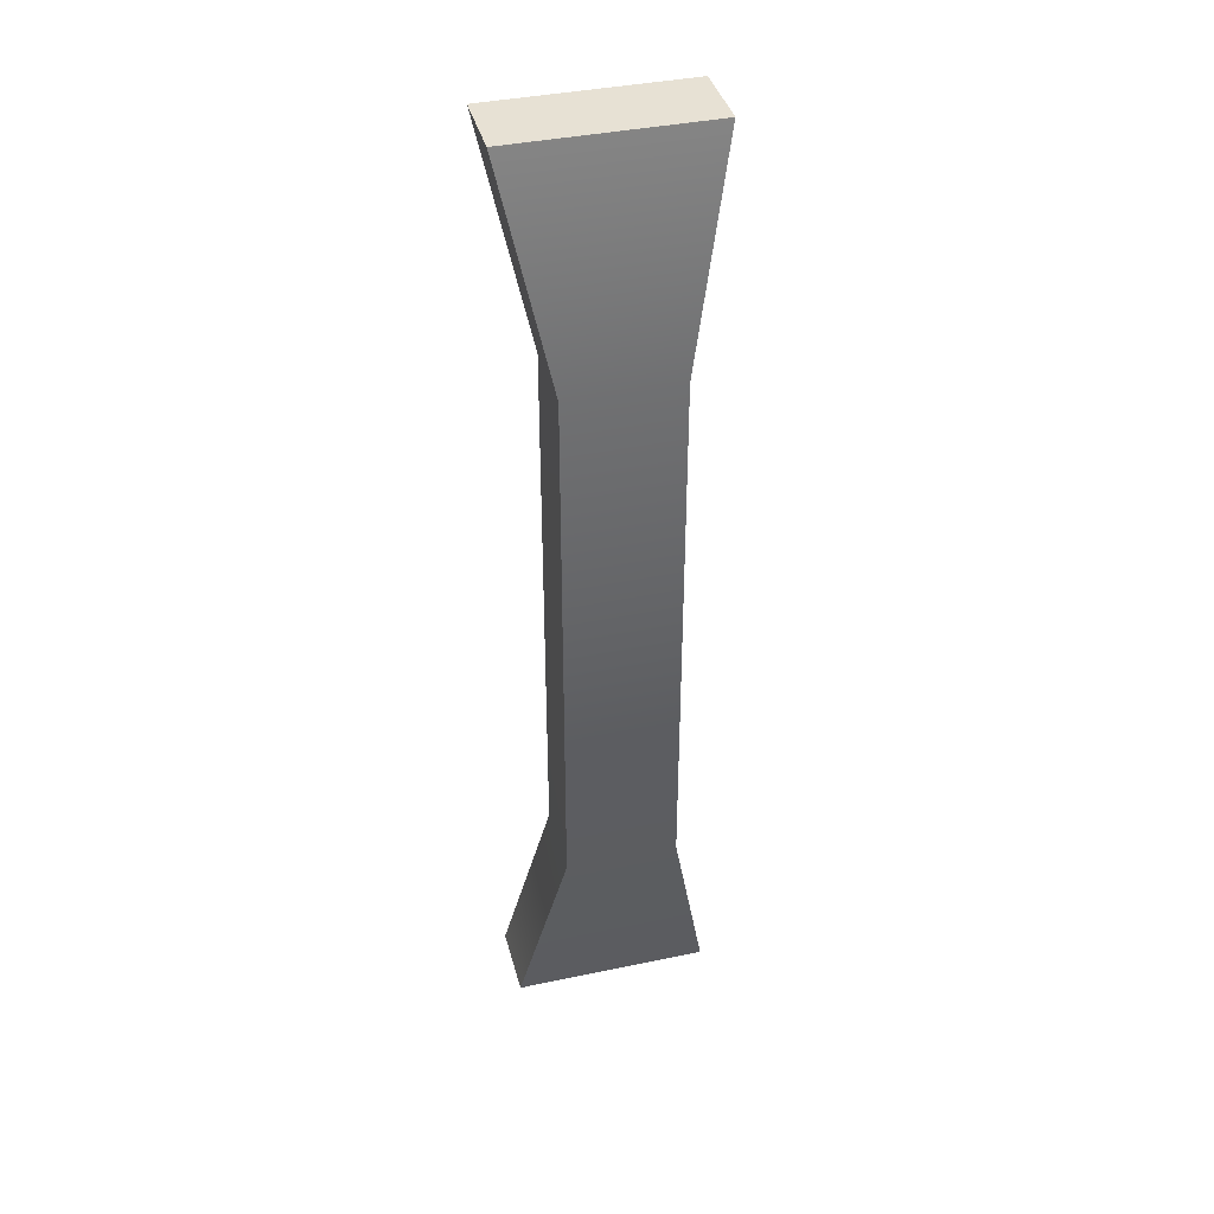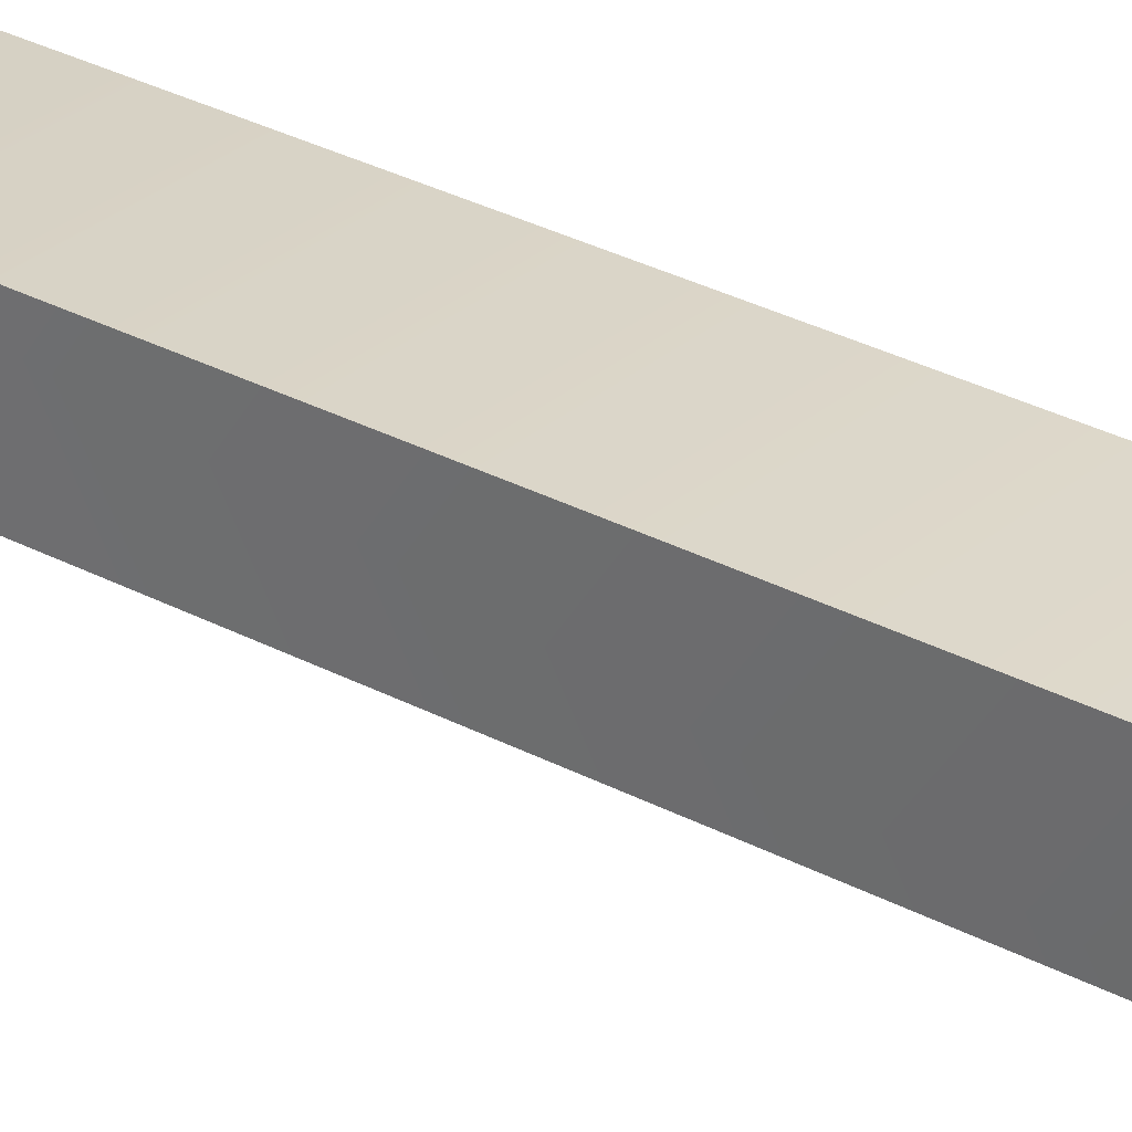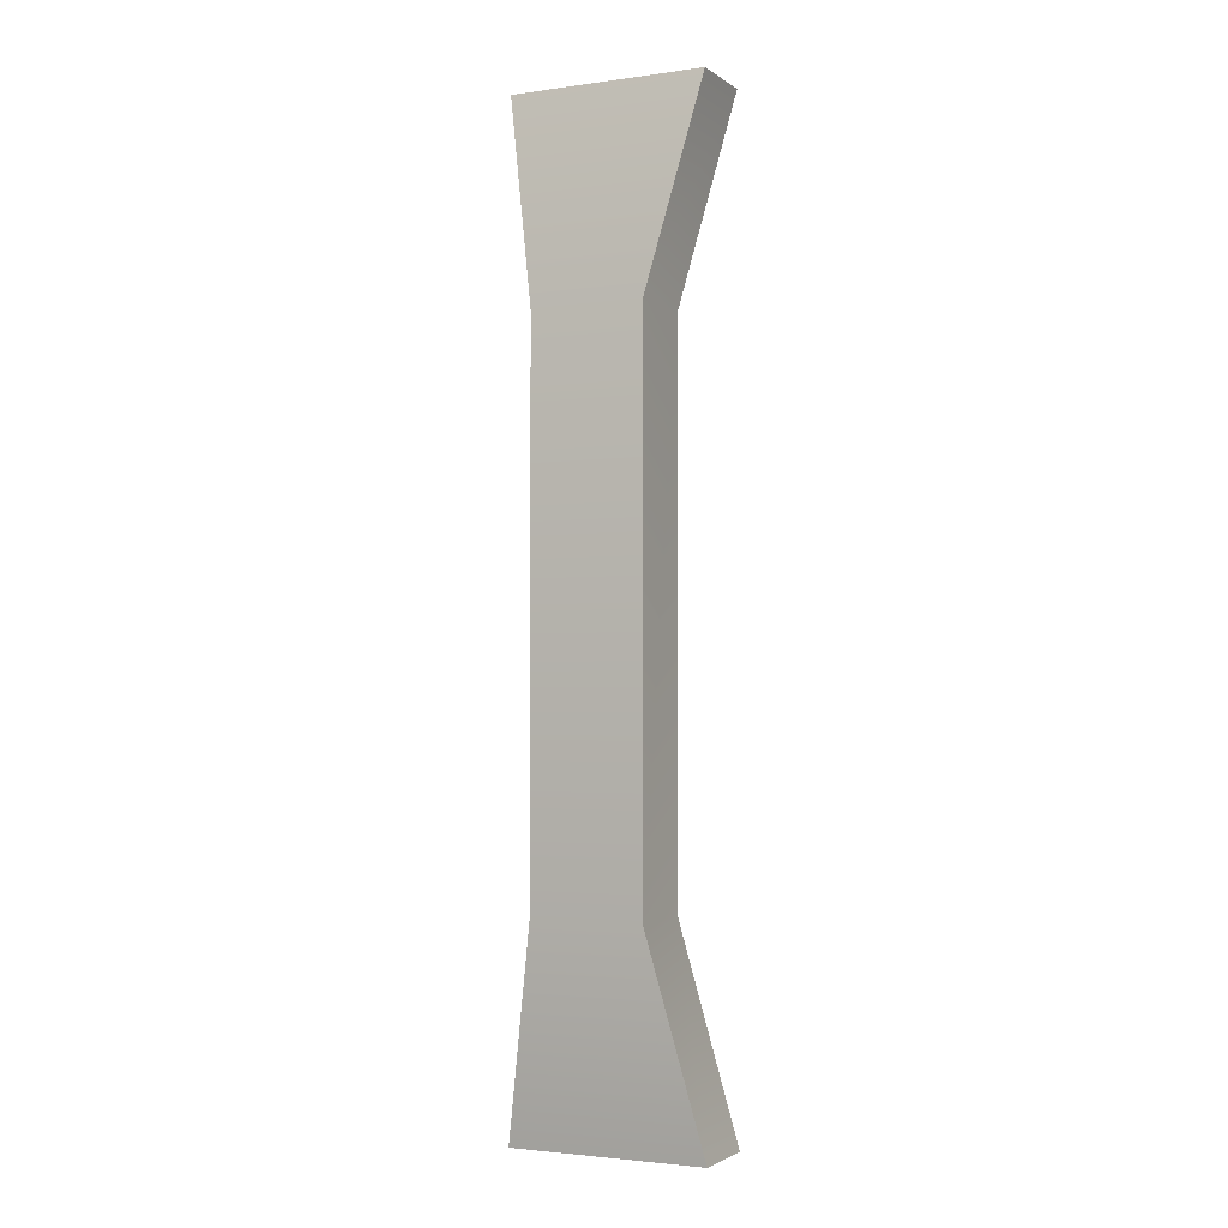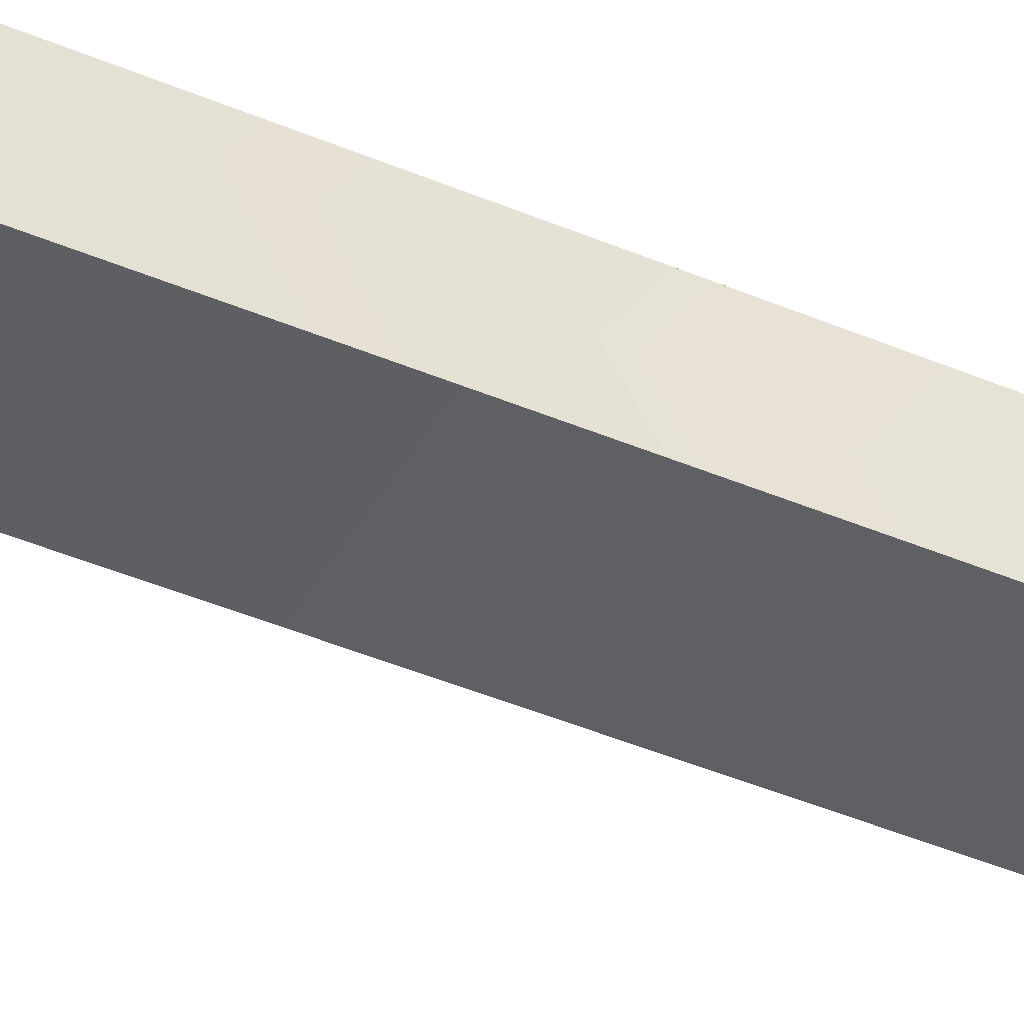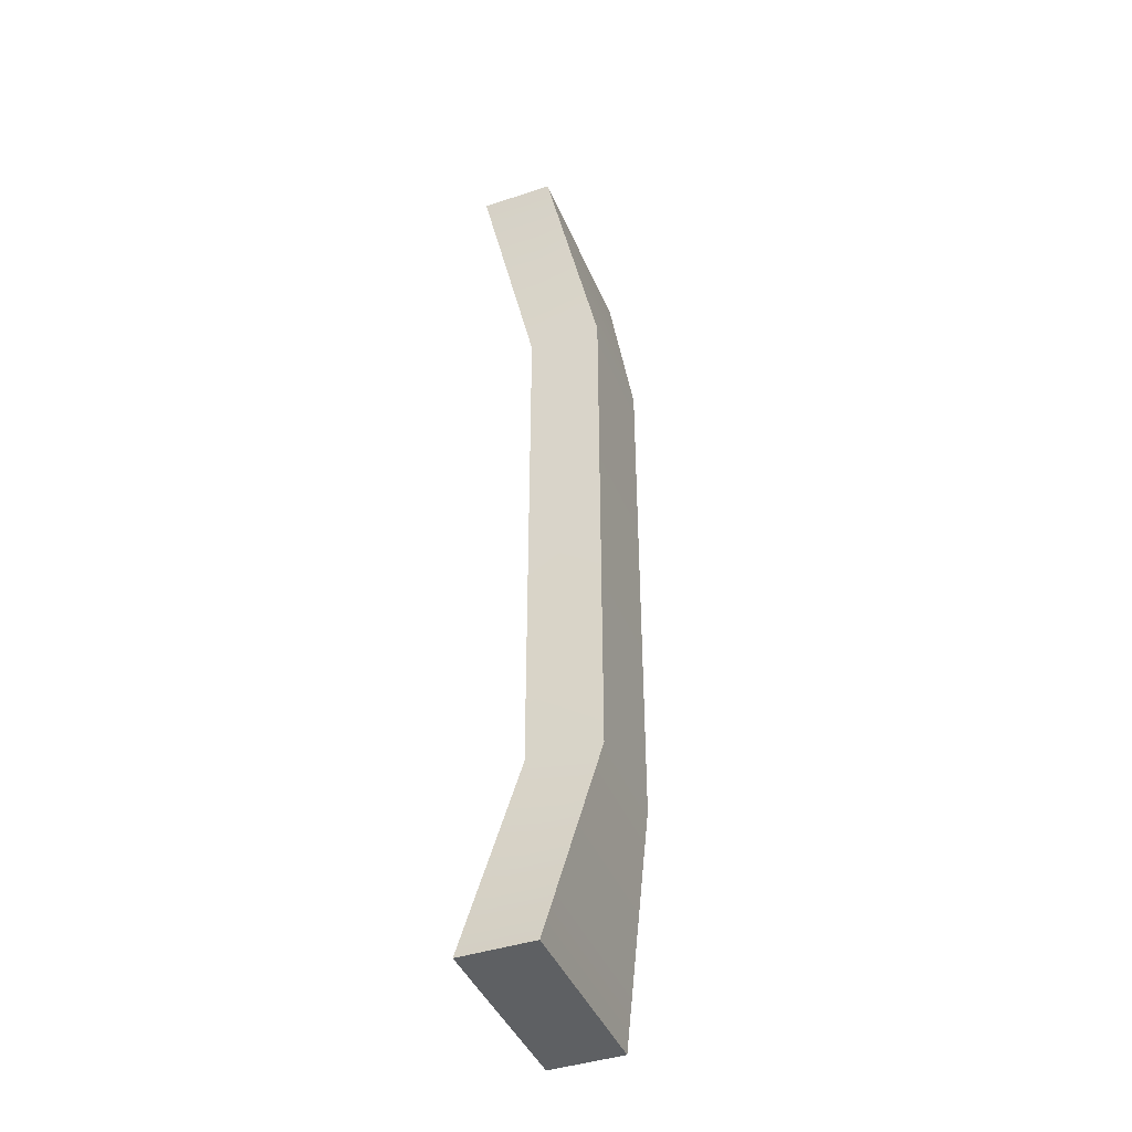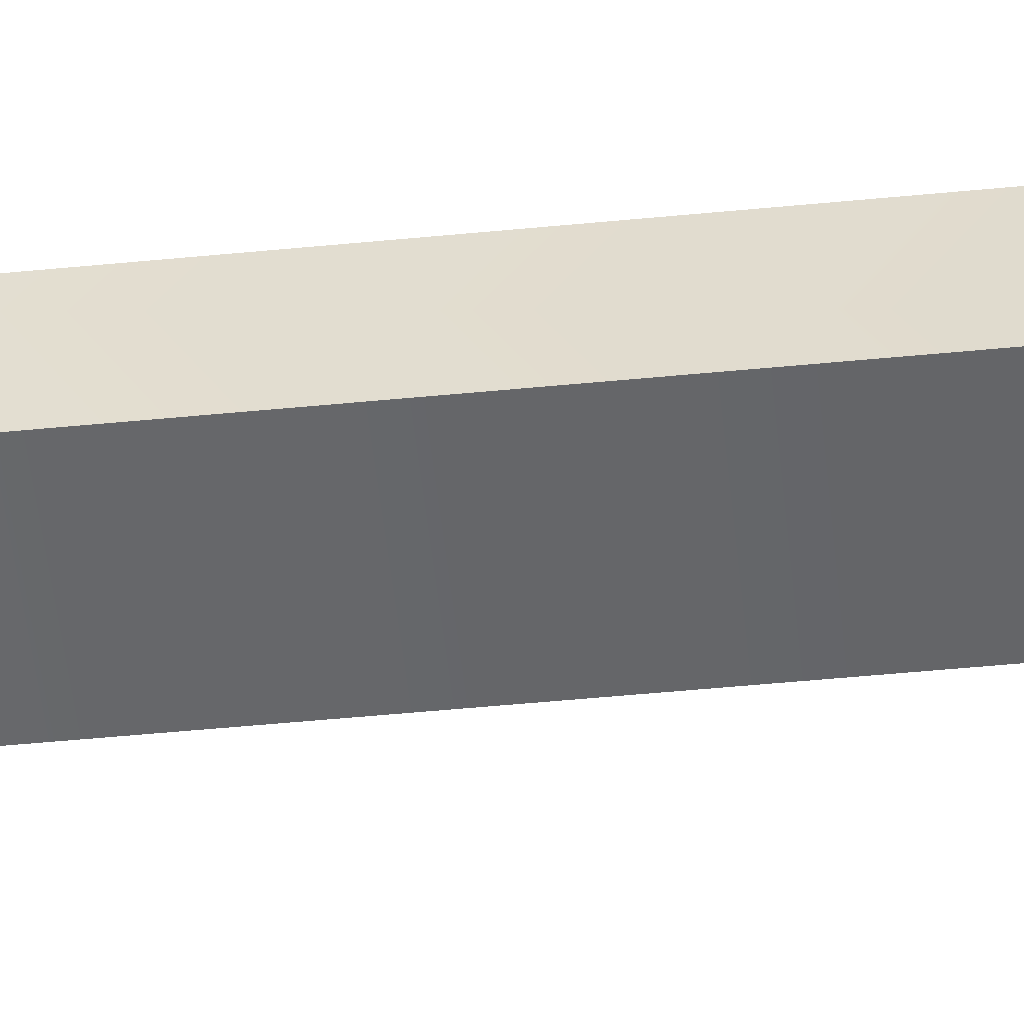
<metadata>
{"format":"obj","ext":"obj","renderer":"f3d","projection":"perspective","resolution":1024,"background":"white","views":[{"elev":39.6,"azim":-14.6,"up":"+Y"},{"elev":29.5,"azim":-51.4,"up":"+Z"},{"elev":-2.6,"azim":25.9,"up":"+Y"},{"elev":-42.4,"azim":62.9,"up":"+Z"},{"elev":-42.5,"azim":-68.4,"up":"+Y"},{"elev":-51.9,"azim":-84.0,"up":"+Z"}]}
</metadata>
<code>
v -3.453 -17.03 -0.1135
v 3.453 -17.03 -0.1135
v -3.453 17.03 -0.1135
v 3.453 17.03 -0.1135
v -3.453 17.03 -2.724
v 3.453 17.03 -2.724
v -3.453 -17.03 -2.724
v 3.453 -17.03 -2.724
v 1.948 9.568 1.305
v -1.948 9.568 1.305
v -1.948 9.568 -1.305
v 1.948 9.568 -1.305
v 1.948 -9.568 1.305
v -1.948 -9.568 1.305
v -1.948 -9.568 -1.305
v 1.948 -9.568 -1.305
f 1 2 13 14
f 3 4 6 5
f 15 16 8 7
f 7 8 2 1
f 2 8 16 13
f 7 1 14 15
f 10 9 4 3
f 11 10 3 5
f 5 6 12 11
f 9 12 6 4
f 14 13 9 10
f 15 14 10 11
f 11 12 16 15
f 13 16 12 9

</code>
